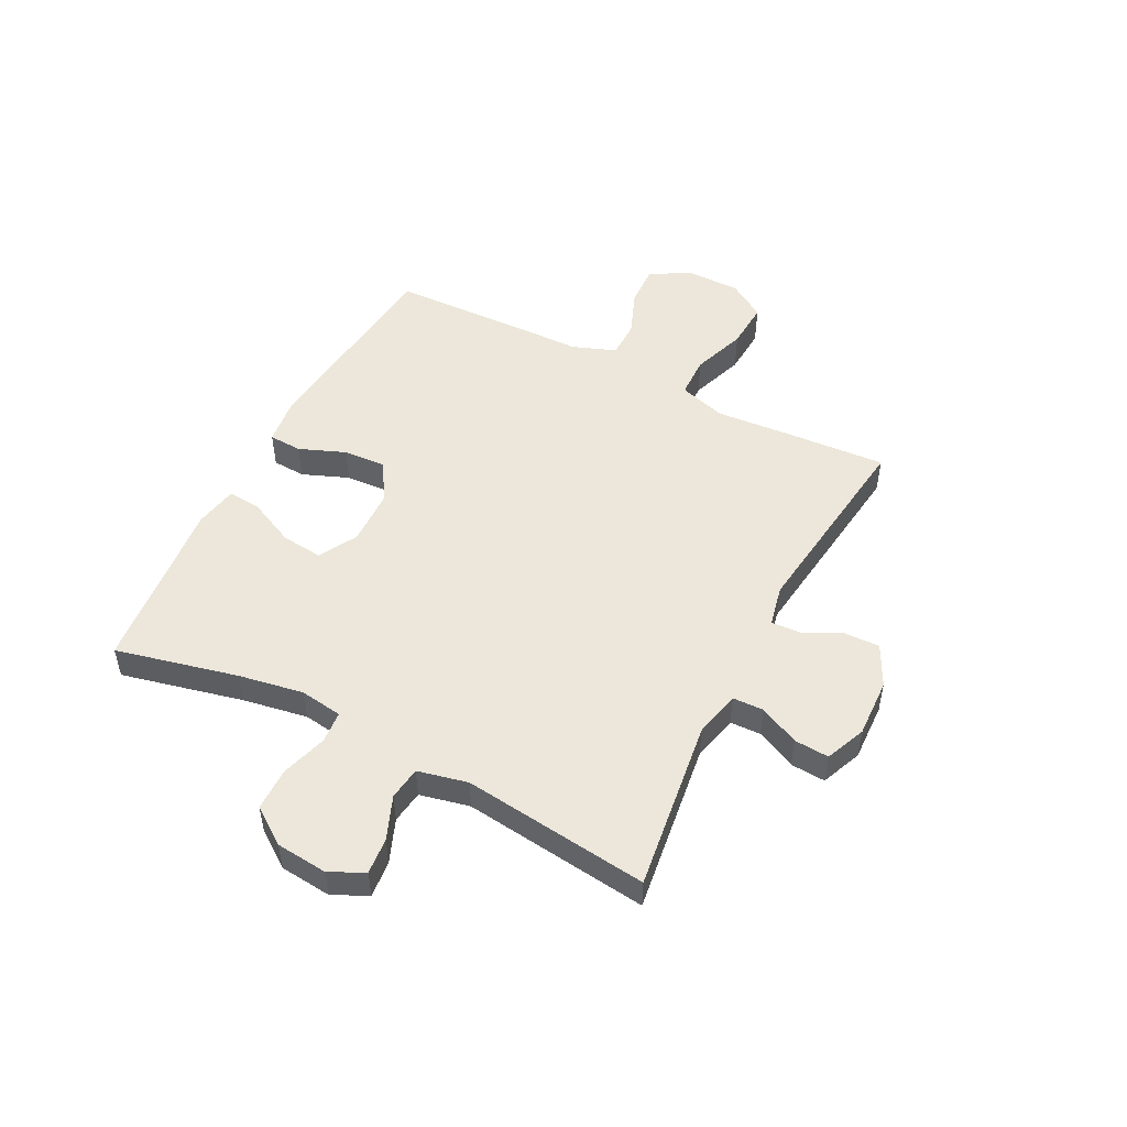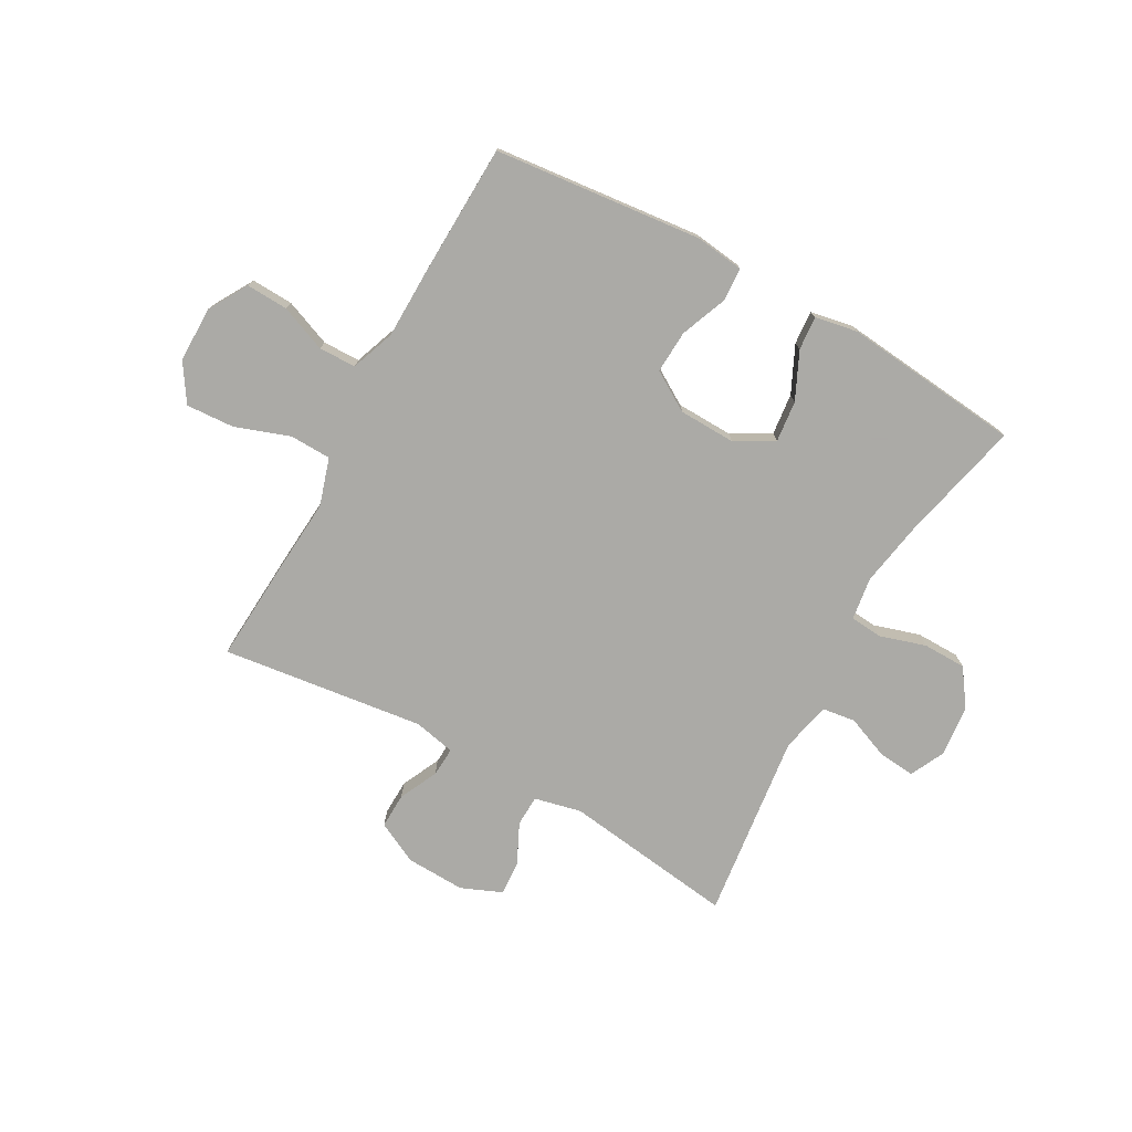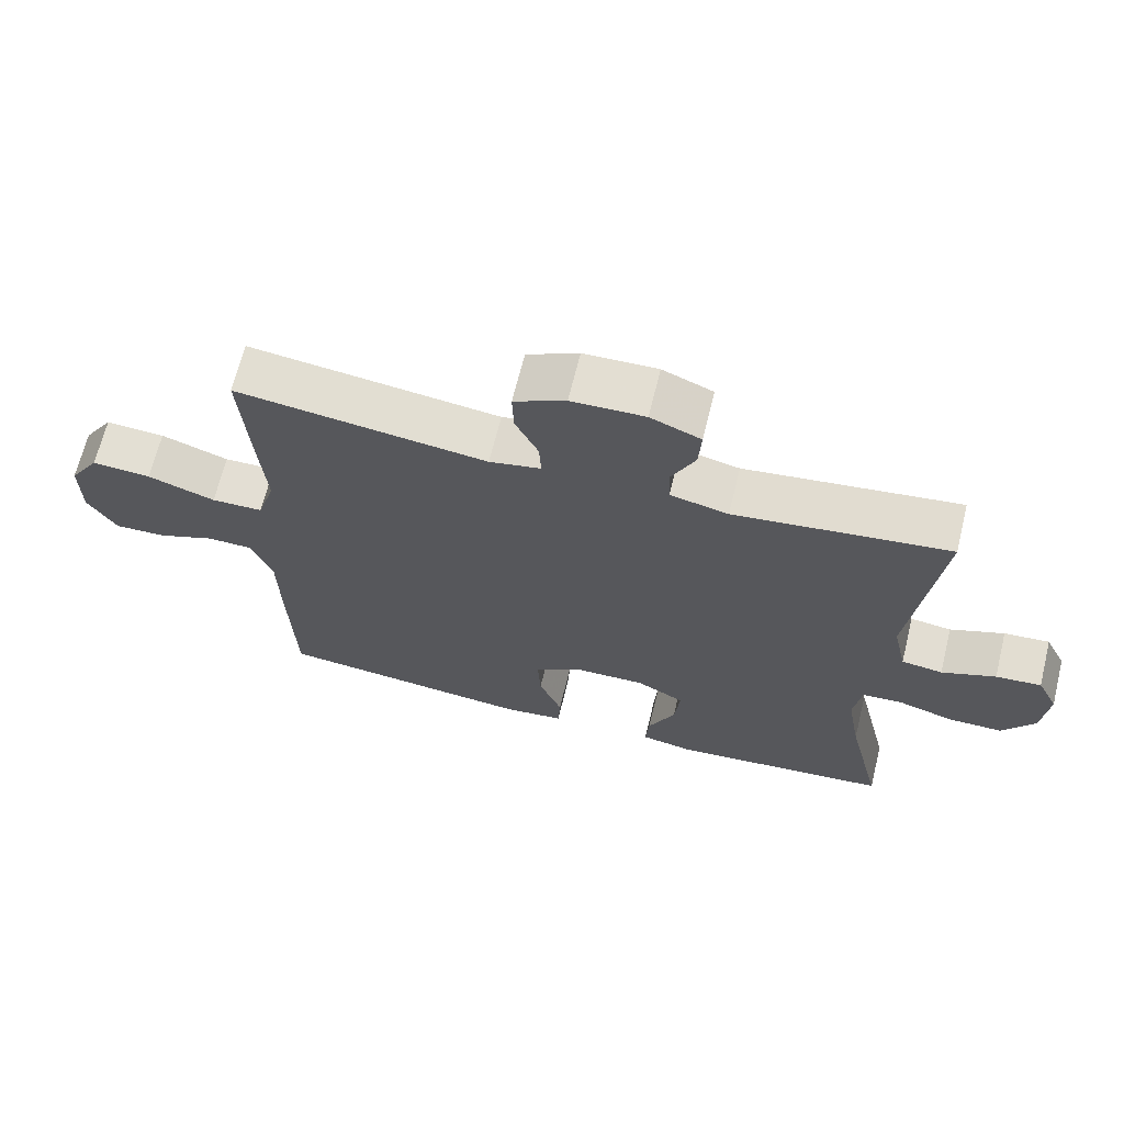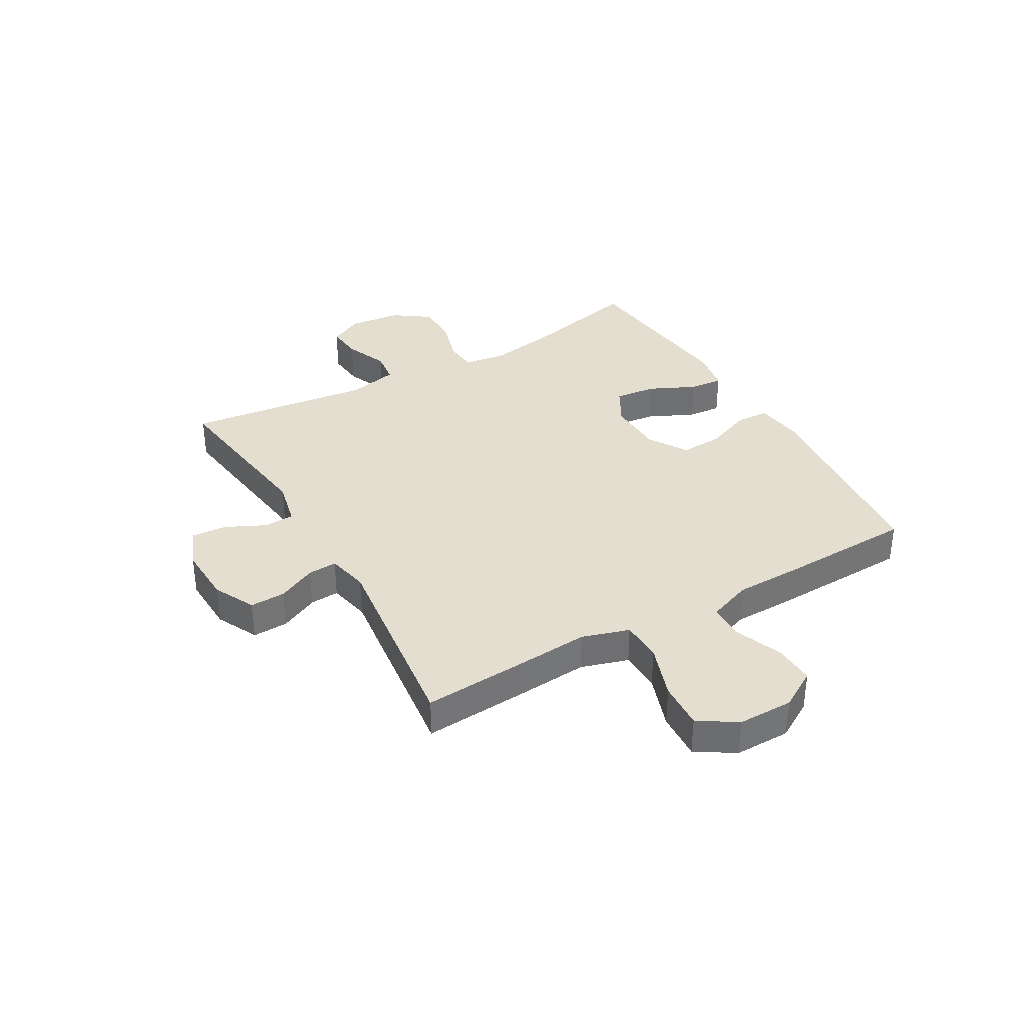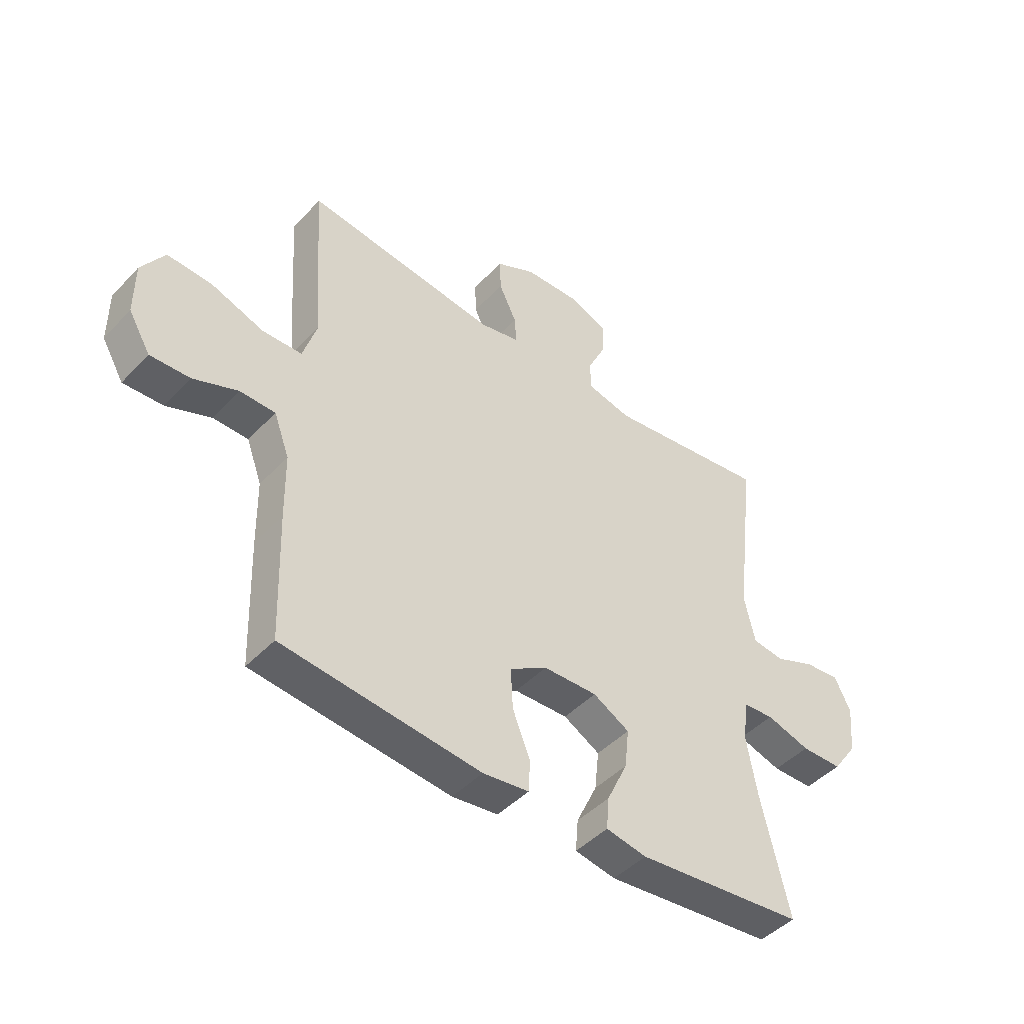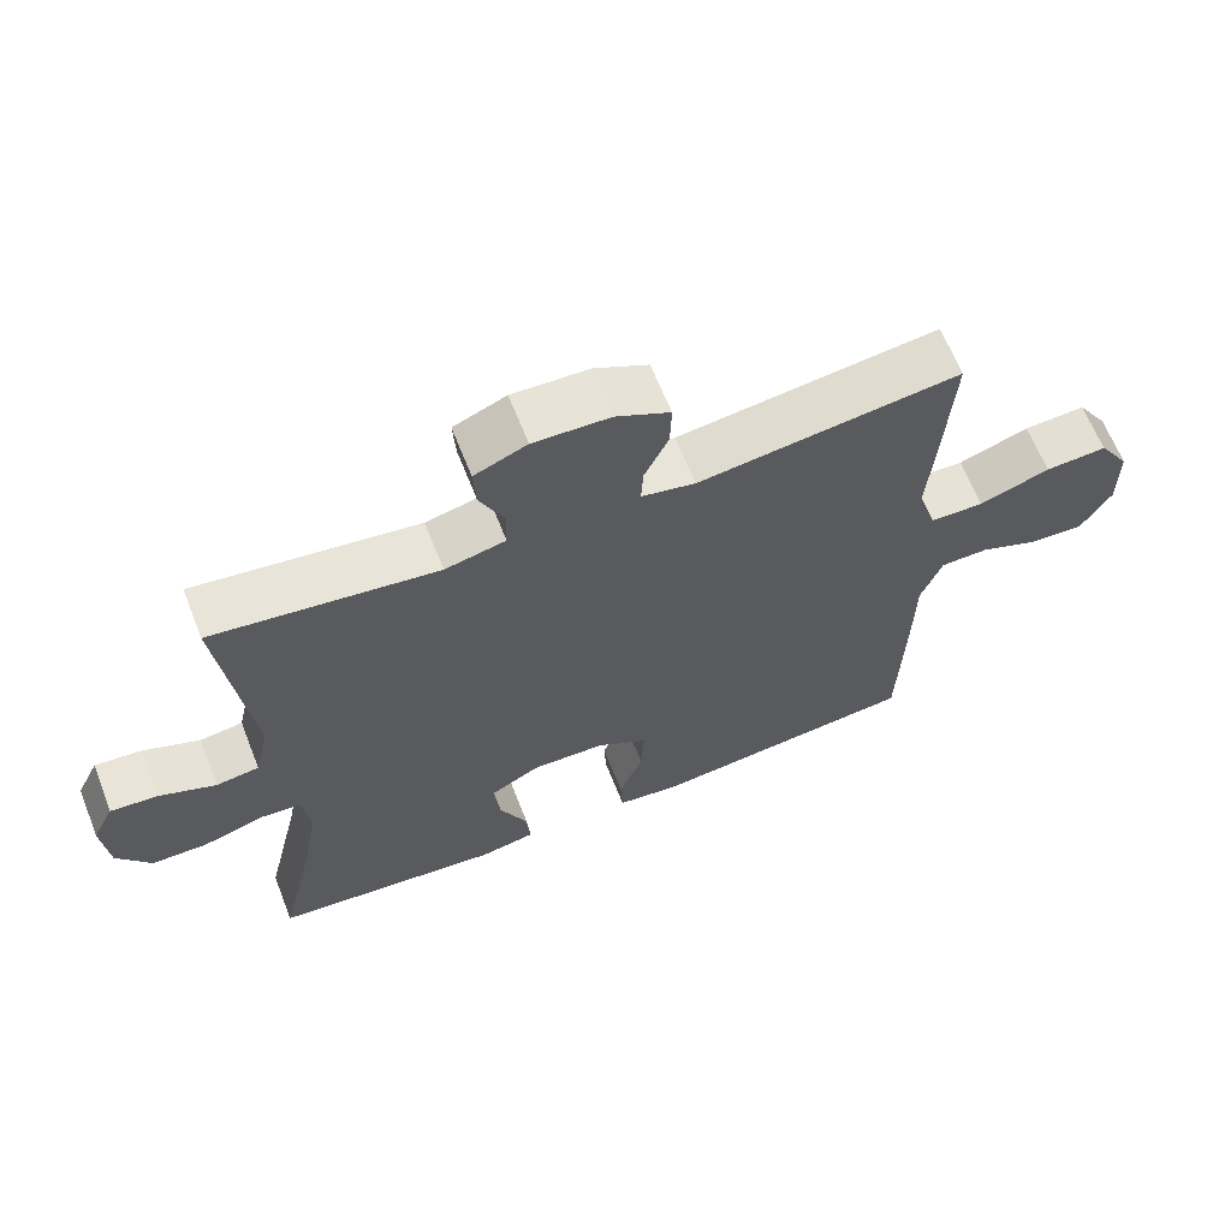
<metadata>
{"format":"obj","ext":"obj","renderer":"f3d","projection":"perspective","resolution":1024,"background":"white","views":[{"elev":50.3,"azim":-62.8,"up":"+Y"},{"elev":-75.7,"azim":151.0,"up":"+Y"},{"elev":67.0,"azim":-166.2,"up":"+Z"},{"elev":35.7,"azim":60.1,"up":"+Y"},{"elev":-45.7,"azim":139.8,"up":"+Z"},{"elev":64.3,"azim":-21.5,"up":"+Z"}]}
</metadata>
<code>
v -0.5 0.07 0.5
v -0.194 0.07 0.459
v -0.111 0.07 0.478
v -0.109 0.07 0.533
v -0.143 0.07 0.604
v -0.147 0.07 0.666
v -0.075 0.07 0.696
v 0.03 0.07 0.692
v 0.104 0.07 0.655
v 0.102 0.07 0.592
v 0.069 0.07 0.523
v 0.066 0.07 0.471
v 0.14 0.07 0.455
v 0.5 0.07 0.5
v 0.488 0.07 0.315
v 0.478 0.07 0.185
v 0.504 0.07 0.101
v 0.578 0.07 0.099
v 0.675 0.07 0.133
v 0.76 0.07 0.138
v 0.803 0.07 0.071
v 0.803 0.07 -0.028
v 0.762 0.07 -0.097
v 0.688 0.07 -0.094
v 0.605 0.07 -0.061
v 0.539 0.07 -0.062
v 0.51 0.07 -0.14
v 0.508 0.07 -0.262
v 0.5 0.07 -0.5
v 0.13 0.07 -0.538
v 0.044 0.07 -0.527
v 0.041 0.07 -0.468
v 0.074 0.07 -0.385
v 0.078 0.07 -0.309
v 0.008 0.07 -0.266
v -0.093 0.07 -0.263
v -0.161 0.07 -0.301
v -0.153 0.07 -0.375
v -0.114 0.07 -0.458
v -0.109 0.07 -0.518
v -0.185 0.07 -0.532
v -0.5 0.07 -0.5
v -0.449 0.07 -0.282
v -0.429 0.07 -0.167
v -0.44 0.07 -0.091
v -0.497 0.07 -0.086
v -0.579 0.07 -0.111
v -0.656 0.07 -0.11
v -0.702 0.07 -0.045
v -0.711 0.07 0.047
v -0.681 0.07 0.108
v -0.616 0.07 0.102
v -0.539 0.07 0.071
v -0.48 0.07 0.079
v -0.46 0.07 0.168
v -0.5 0 0.5
v -0.194 0 0.459
v -0.111 0 0.478
v -0.109 0 0.533
v -0.143 0 0.604
v -0.147 0 0.666
v -0.075 0 0.696
v 0.03 0 0.692
v 0.104 0 0.655
v 0.102 0 0.592
v 0.069 0 0.523
v 0.066 0 0.471
v 0.14 0 0.455
v 0.5 0 0.5
v 0.488 0 0.315
v 0.478 0 0.185
v 0.504 0 0.101
v 0.578 0 0.099
v 0.675 0 0.133
v 0.76 0 0.138
v 0.803 0 0.071
v 0.803 0 -0.028
v 0.762 0 -0.097
v 0.688 0 -0.094
v 0.605 0 -0.061
v 0.539 0 -0.062
v 0.51 0 -0.14
v 0.508 0 -0.262
v 0.5 0 -0.5
v 0.13 0 -0.538
v 0.044 0 -0.527
v 0.041 0 -0.468
v 0.074 0 -0.385
v 0.078 0 -0.309
v 0.008 0 -0.266
v -0.093 0 -0.263
v -0.161 0 -0.301
v -0.153 0 -0.375
v -0.114 0 -0.458
v -0.109 0 -0.518
v -0.185 0 -0.532
v -0.5 0 -0.5
v -0.449 0 -0.282
v -0.429 0 -0.167
v -0.44 0 -0.091
v -0.497 0 -0.086
v -0.579 0 -0.111
v -0.656 0 -0.11
v -0.702 0 -0.045
v -0.711 0 0.047
v -0.681 0 0.108
v -0.616 0 0.102
v -0.539 0 0.071
v -0.48 0 0.079
v -0.46 0 0.168
f 51 52 53
f 50 51 53
f 49 50 53
f 48 49 53
f 47 48 53
f 46 47 53
f 45 46 53 54
f 41 42 43
f 40 41 43
f 39 40 43
f 38 39 43
f 37 38 43 44
f 36 37 44 45
f 31 32 33
f 30 31 33
f 29 30 33
f 28 29 33
f 27 28 33
f 26 27 33 34
f 23 24 25
f 22 23 25
f 21 22 25
f 20 21 25
f 19 20 25
f 18 19 25
f 17 18 25 26
f 26 34 35
f 17 26 35
f 16 17 35
f 45 54 55
f 36 45 55
f 35 36 55
f 16 35 55
f 15 16 55
f 14 15 55
f 13 14 55
f 9 10 11
f 8 9 11
f 7 8 11
f 6 7 11
f 5 6 11
f 4 5 11
f 55 1 2
f 55 2 3
f 13 55 3
f 12 13 3
f 3 4 11 12
f 108 107 106
f 108 106 105
f 108 105 104
f 108 104 103
f 108 103 102
f 108 102 101
f 109 108 101 100
f 98 97 96
f 98 96 95
f 98 95 94
f 98 94 93
f 99 98 93 92
f 100 99 92 91
f 88 87 86
f 88 86 85
f 88 85 84
f 88 84 83
f 88 83 82
f 89 88 82 81
f 80 79 78
f 80 78 77
f 80 77 76
f 80 76 75
f 80 75 74
f 80 74 73
f 81 80 73 72
f 90 89 81
f 90 81 72
f 90 72 71
f 110 109 100
f 110 100 91
f 110 91 90
f 110 90 71
f 110 71 70
f 110 70 69
f 110 69 68
f 66 65 64
f 66 64 63
f 66 63 62
f 66 62 61
f 66 61 60
f 66 60 59
f 57 56 110
f 58 57 110
f 58 110 68
f 58 68 67
f 67 66 59 58
f 1 56 57 2
f 2 57 58 3
f 3 58 59 4
f 4 59 60 5
f 5 60 61 6
f 6 61 62 7
f 7 62 63 8
f 8 63 64 9
f 9 64 65 10
f 10 65 66 11
f 11 66 67 12
f 12 67 68 13
f 13 68 69 14
f 14 69 70 15
f 15 70 71 16
f 16 71 72 17
f 17 72 73 18
f 18 73 74 19
f 19 74 75 20
f 20 75 76 21
f 21 76 77 22
f 22 77 78 23
f 23 78 79 24
f 24 79 80 25
f 25 80 81 26
f 26 81 82 27
f 27 82 83 28
f 28 83 84 29
f 29 84 85 30
f 30 85 86 31
f 31 86 87 32
f 32 87 88 33
f 33 88 89 34
f 34 89 90 35
f 35 90 91 36
f 36 91 92 37
f 37 92 93 38
f 38 93 94 39
f 39 94 95 40
f 40 95 96 41
f 41 96 97 42
f 42 97 98 43
f 43 98 99 44
f 44 99 100 45
f 45 100 101 46
f 46 101 102 47
f 47 102 103 48
f 48 103 104 49
f 49 104 105 50
f 50 105 106 51
f 51 106 107 52
f 52 107 108 53
f 53 108 109 54
f 54 109 110 55
f 55 110 56 1

</code>
